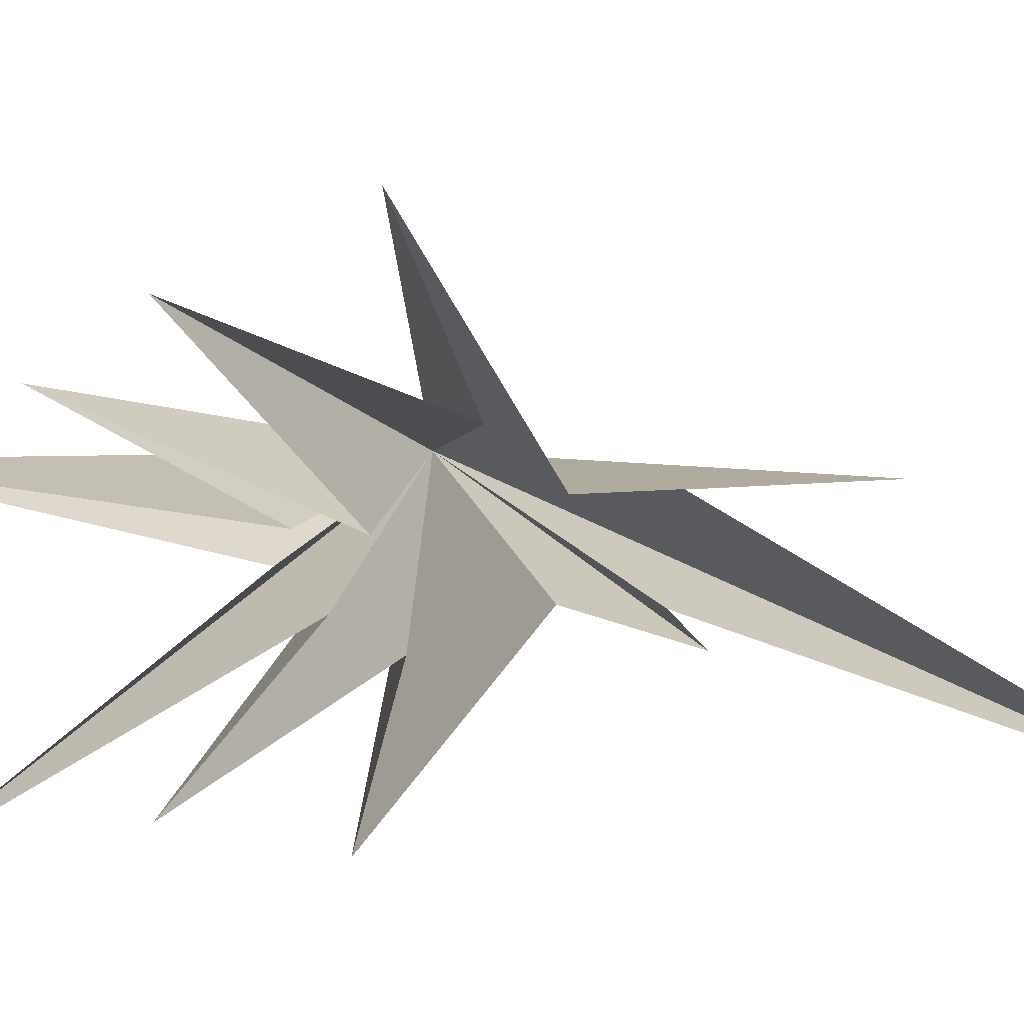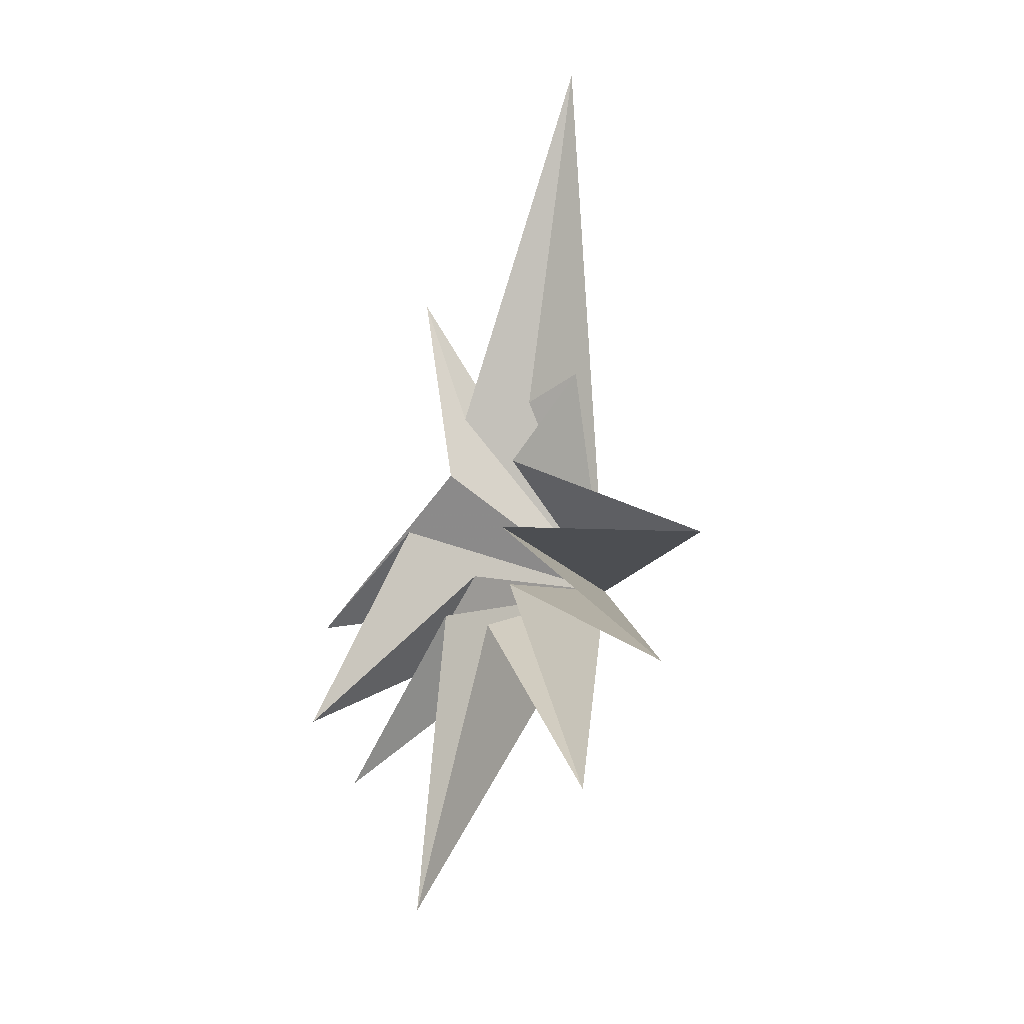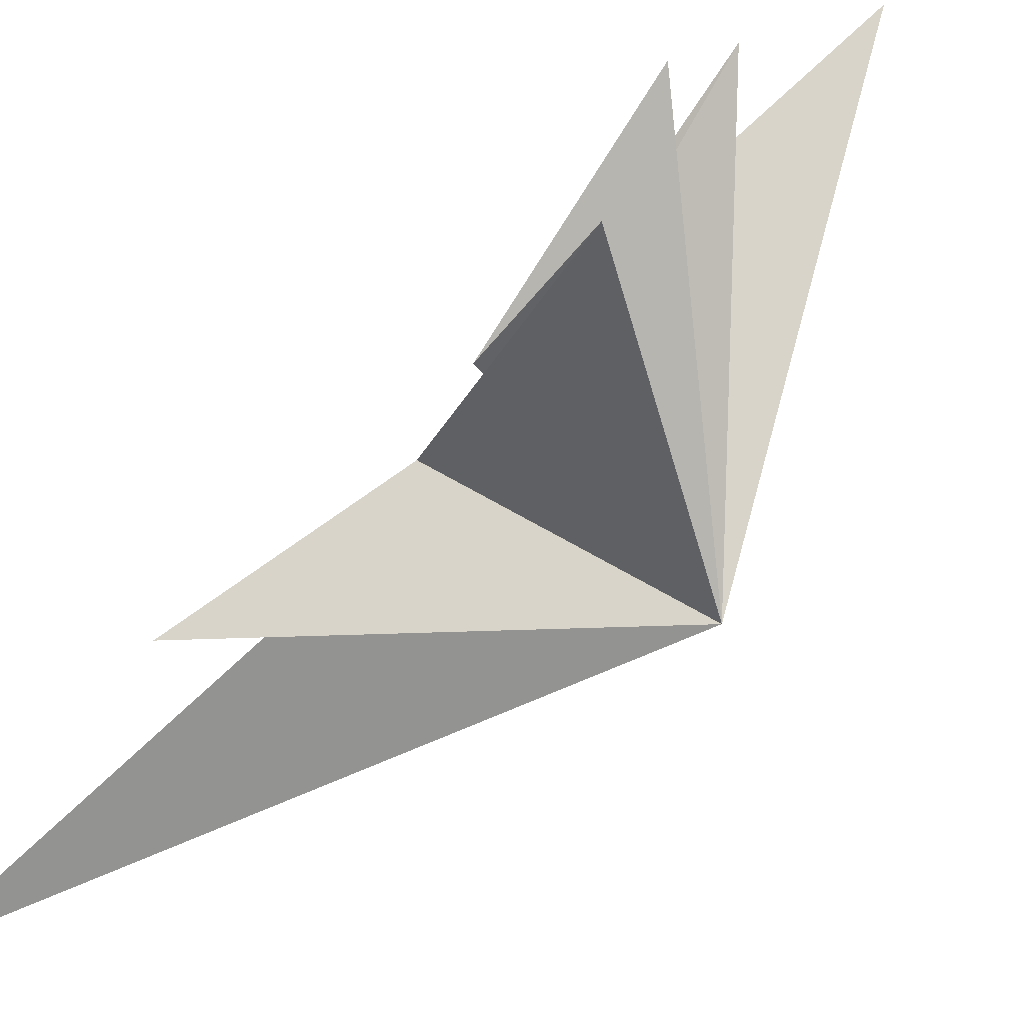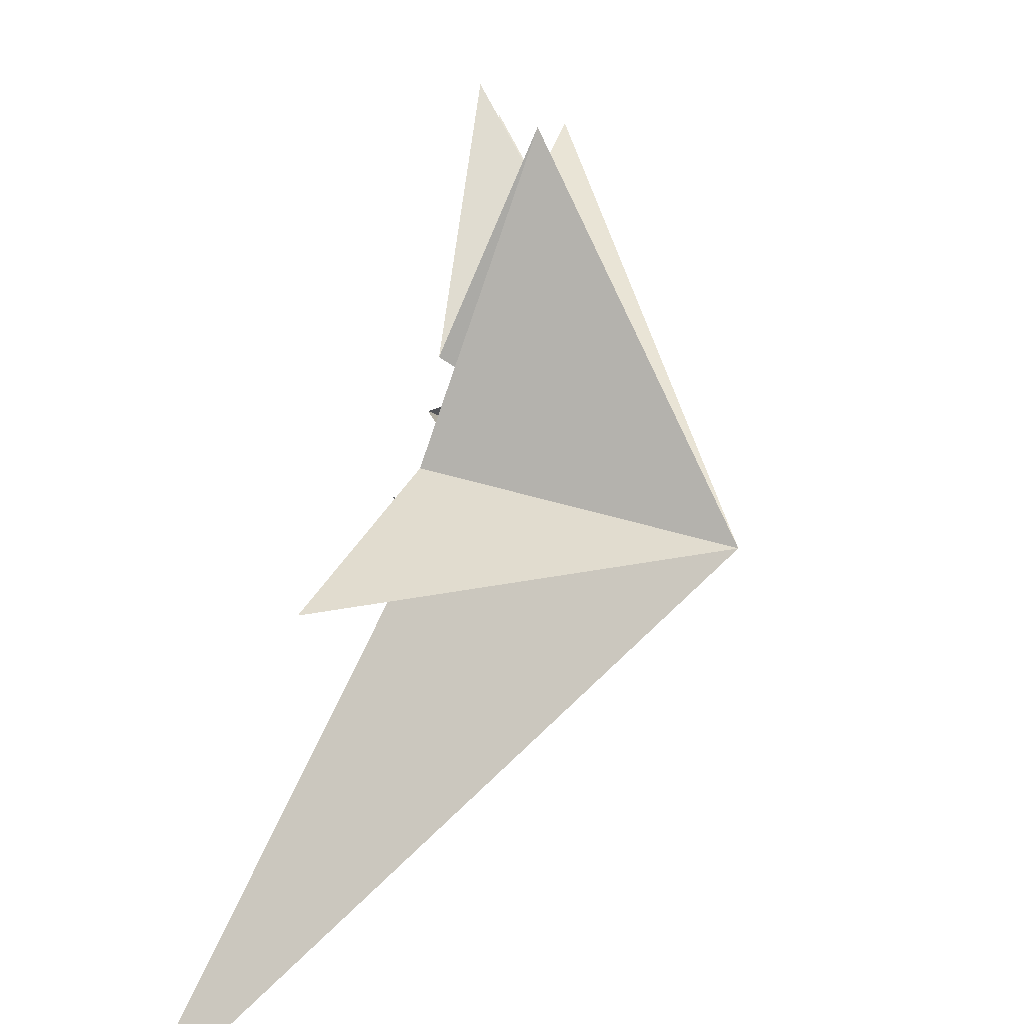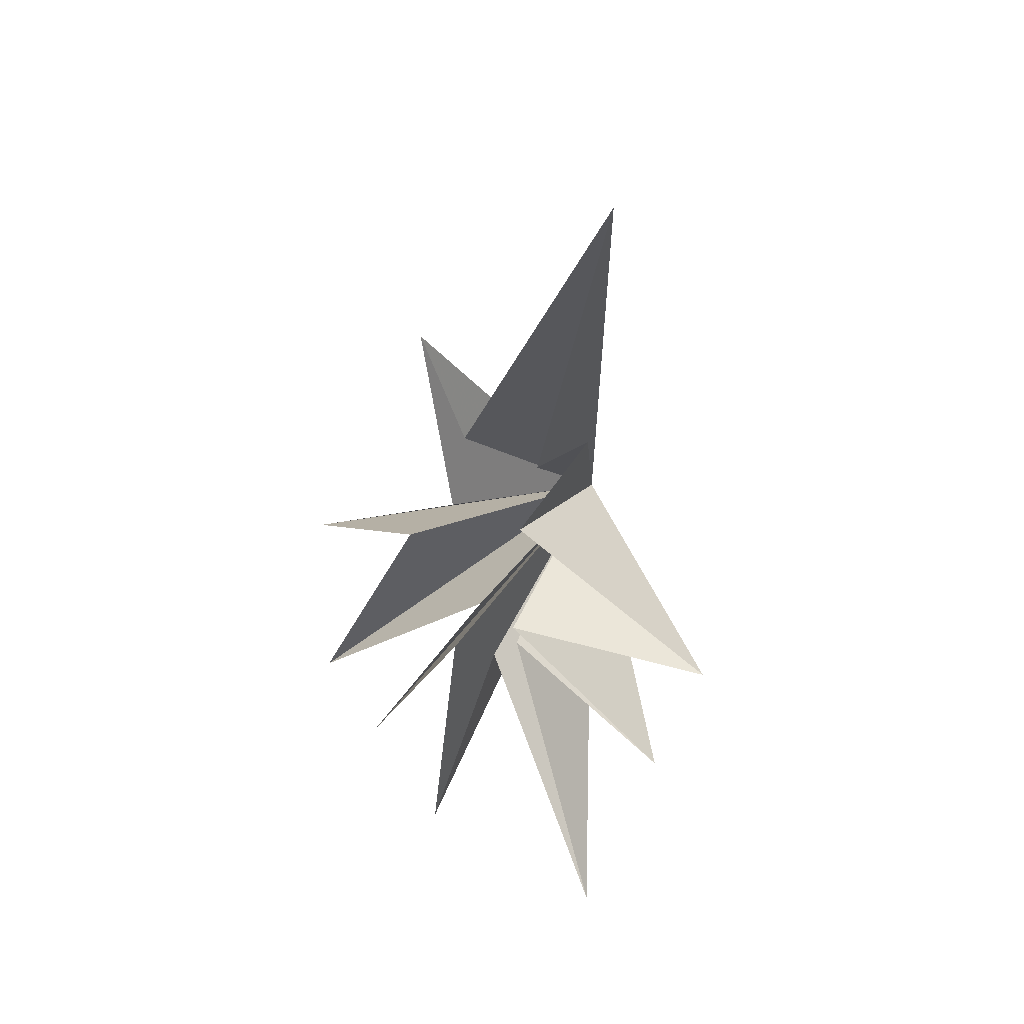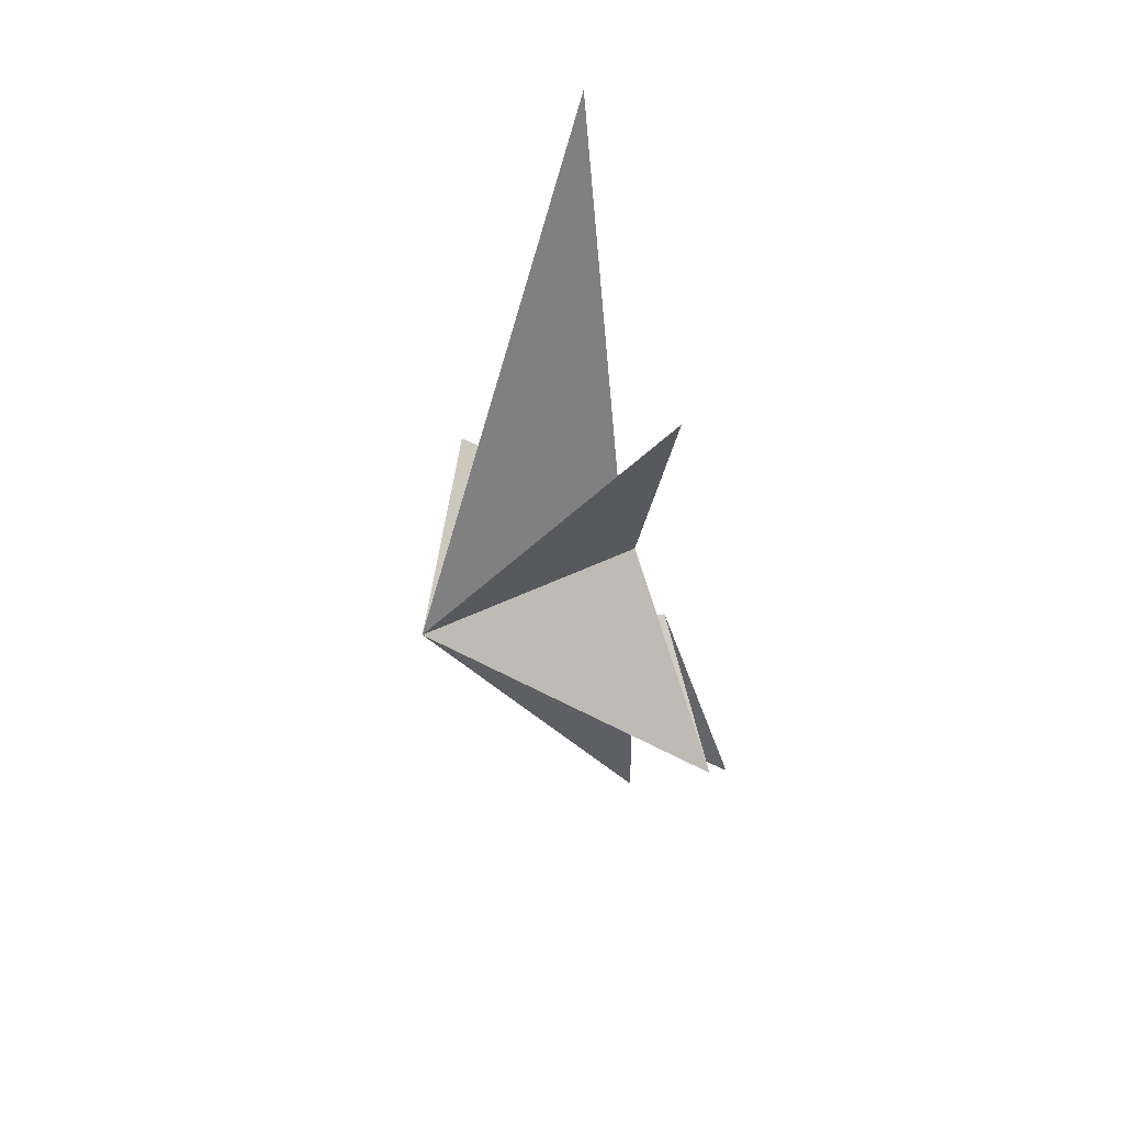
<metadata>
{"format":"obj","ext":"obj","renderer":"f3d","projection":"perspective","resolution":1024,"background":"white","views":[{"elev":31.7,"azim":-96.4,"up":"+Y"},{"elev":-30.3,"azim":-60.5,"up":"+Z"},{"elev":58.8,"azim":39.9,"up":"+Y"},{"elev":30.3,"azim":9.4,"up":"+Y"},{"elev":32.6,"azim":-66.8,"up":"+Z"},{"elev":60.9,"azim":142.2,"up":"+Z"}]}
</metadata>
<code>
v -0.2893 0.5191 -2.681
v 0.8049 1.986 -11.5
v 0.271 -0.6532 -3.044
v -2.249 -5.11 -10.18
v -0.06096 -1.615 -2.031
v 0.1349 -6.498 -5.712
v -1.135 -1.945 -0.6275
v 0.3209 -7.872 -1.745
v -0.05817 -1.716 2.396
v 0.7716 -3.613 5.597
v 0.227 -2.172 4.638
v -2.651 -5.445 14.97
v 0.4889 0.4012 4.957
v -0.8519 1.174 9.011
v 0.1039 0.6824 2.64
v 1.861 6.541 -0.6721
v 0.196 2.287 1.025
v -0.02827 5.519 -5.05
v 0.3489 -0.1276 -1.167
v -0.04066 3.828 -7.459
v 6.169 -1.777 0.5411
f 21 3 2
f 2 1 21
f 20 19 21
f 3 21 4
f 6 5 21
f 21 7 6
f 8 7 21
f 21 5 4
f 21 13 12
f 21 1 20
f 21 9 8
f 9 21 10
f 11 10 21
f 11 21 12
f 13 21 14
f 18 21 19
f 15 21 16
f 21 17 16
f 15 14 21
f 17 21 18

</code>
